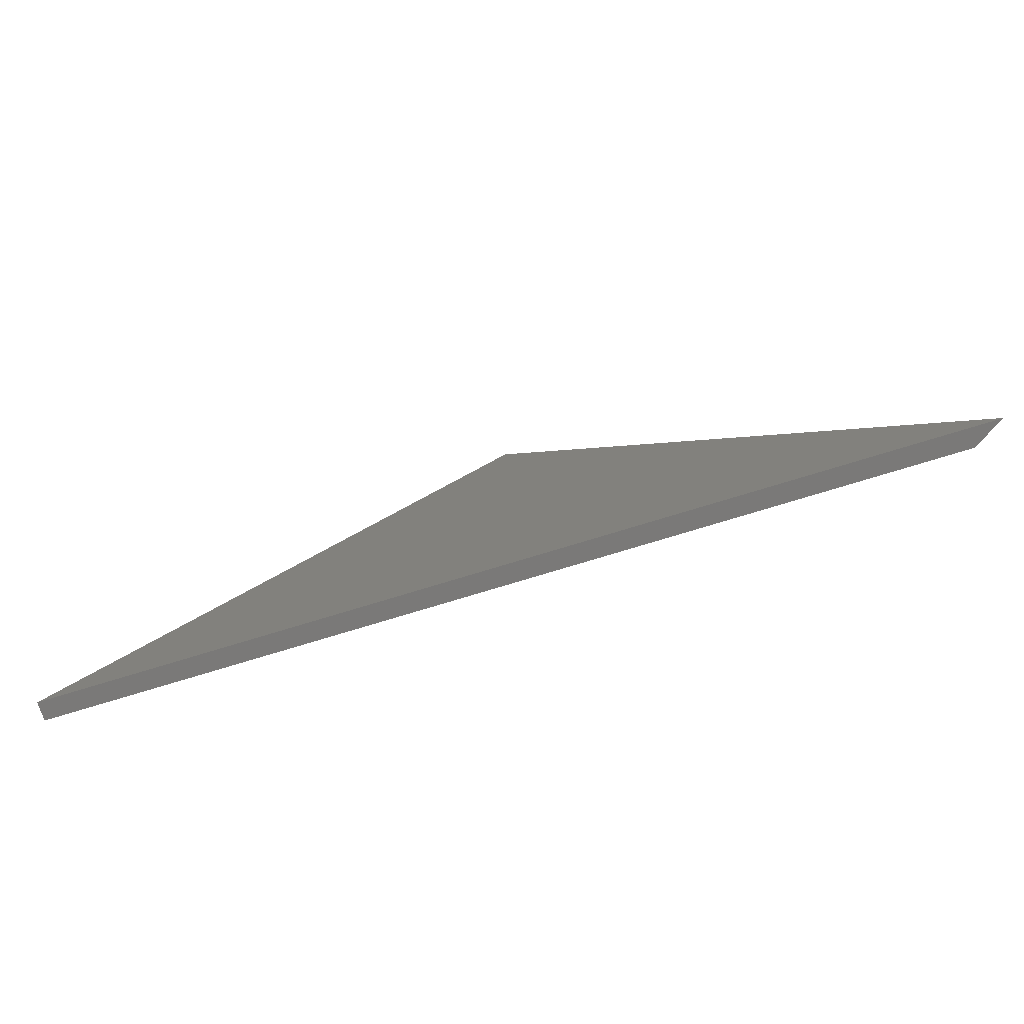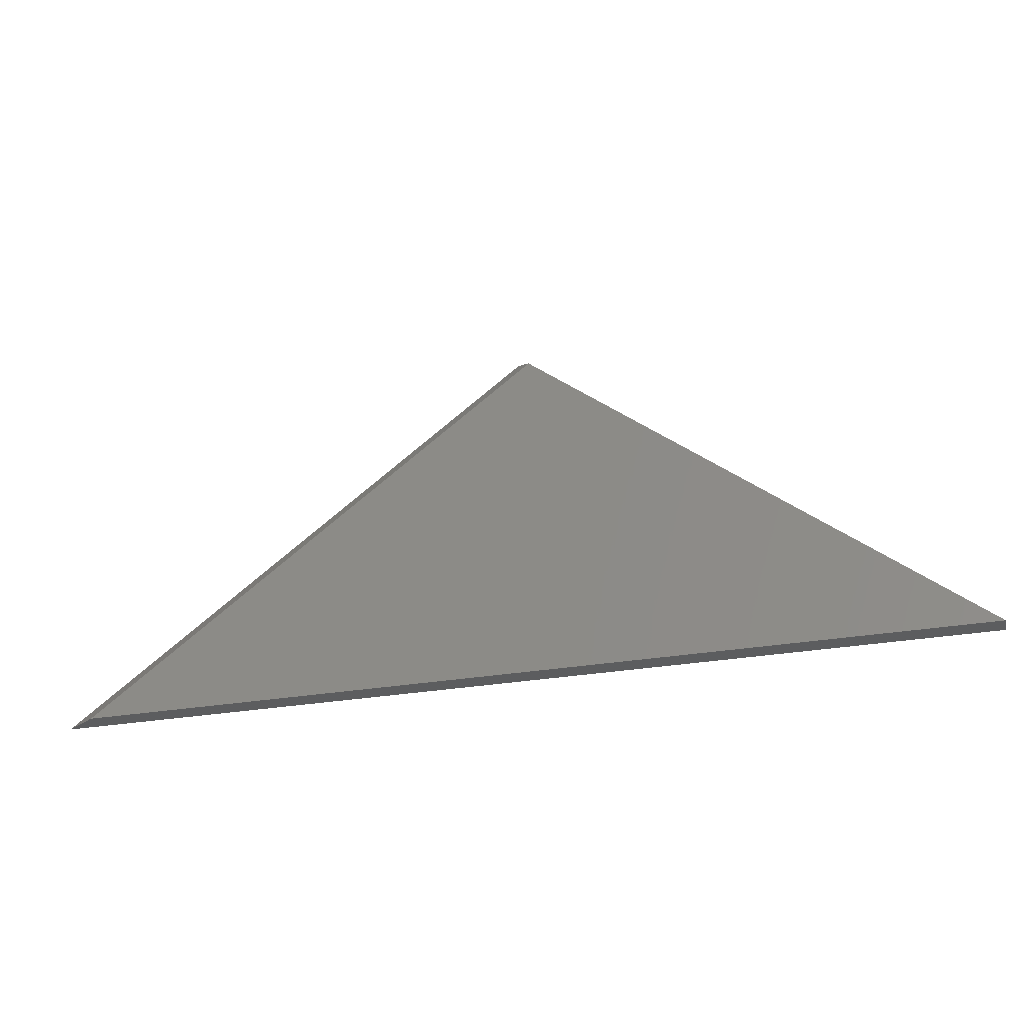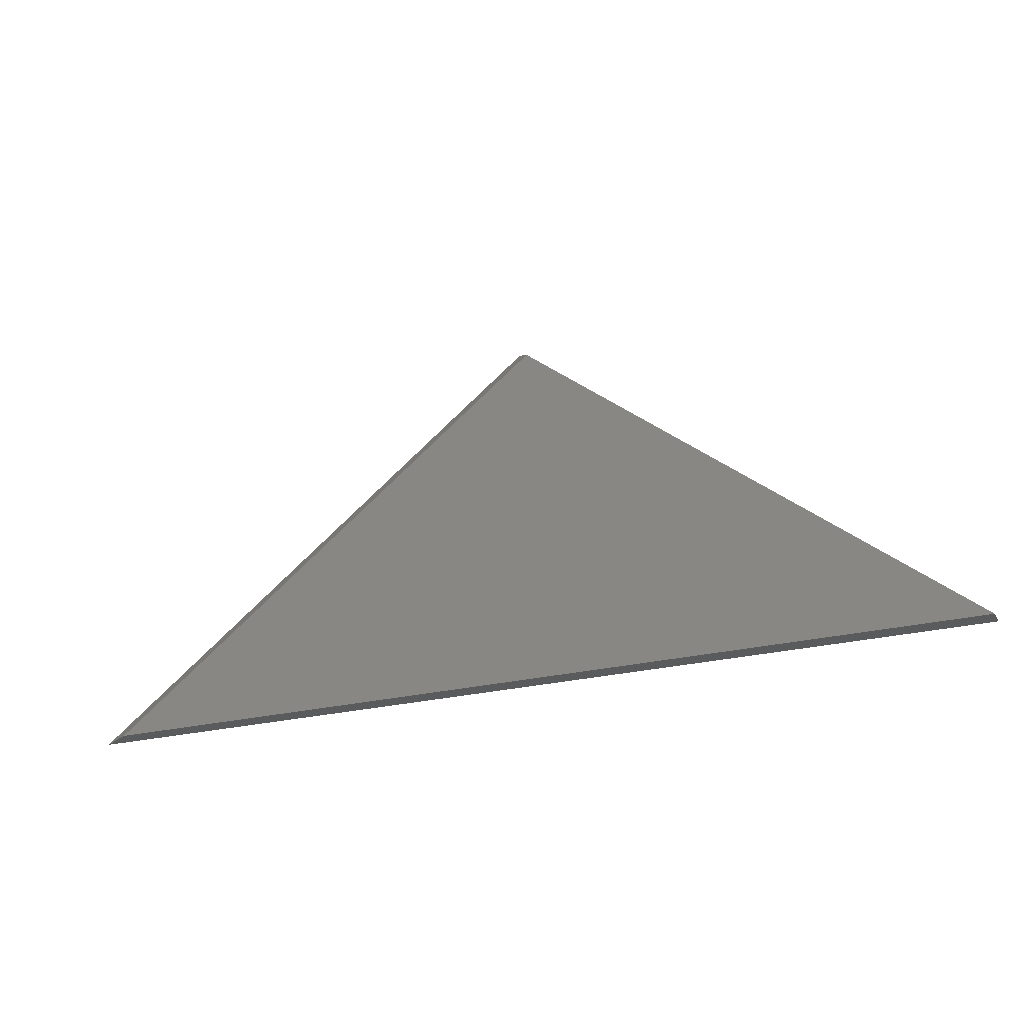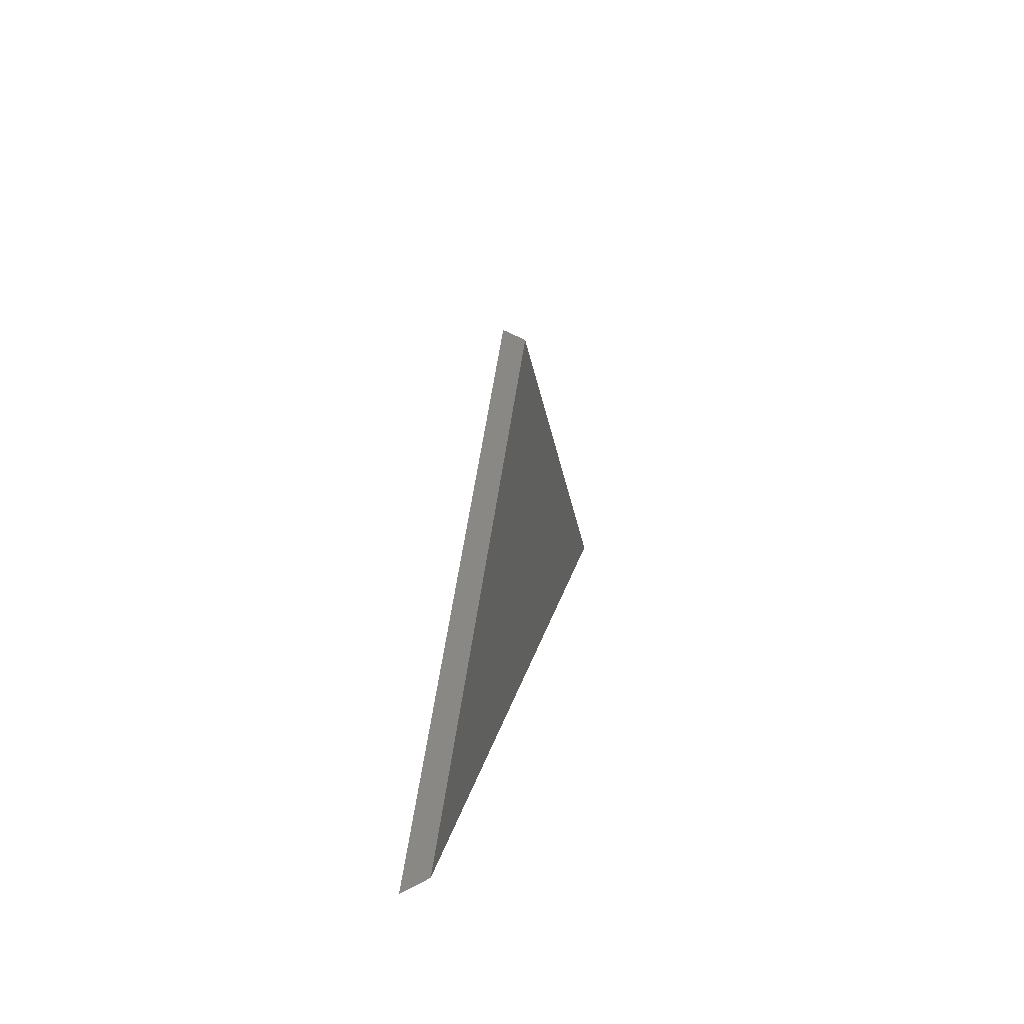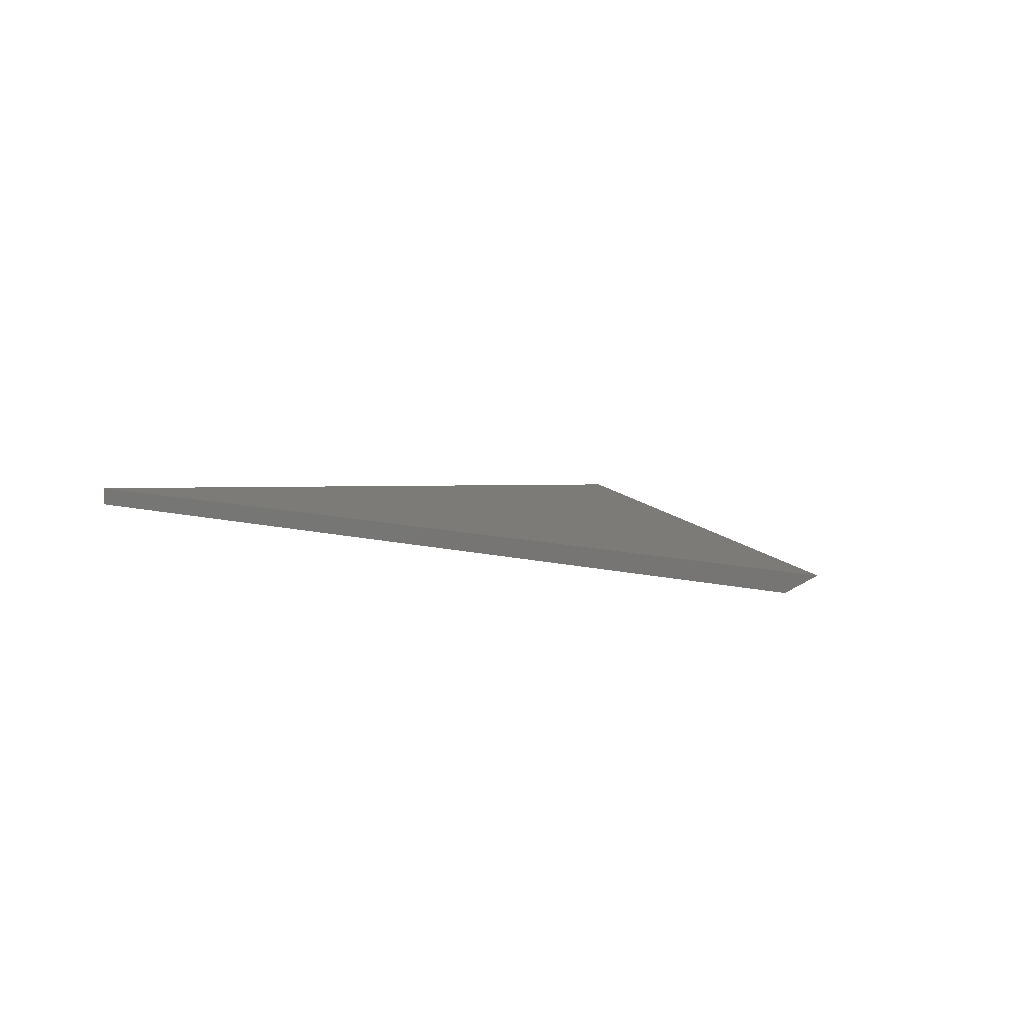
<metadata>
{"format":"stl","ext":"stl","renderer":"f3d","projection":"perspective","resolution":1024,"background":"white","views":[{"elev":-72.4,"azim":-162.7,"up":"+Z"},{"elev":-30.7,"azim":13.8,"up":"+Z"},{"elev":-25.2,"azim":22.1,"up":"+Z"},{"elev":16.9,"azim":-79.8,"up":"+Z"},{"elev":8.9,"azim":-144.2,"up":"+Y"}]}
</metadata>
<code>
# stl→obj: 6 verts, 8 faces
v -0.6997 -0.03125 -3.083e-18
v 0.75 -0.03125 -9.185e-17
v 0.0328 -0.03125 0.5799
v 0.75 1.665e-16 -9.185e-17
v 0.007895 8.414e-17 0.6
v -0.75 0 0
f 1 2 3
f 2 4 3
f 3 4 5
f 1 6 2
f 2 6 4
f 5 4 6
f 3 5 1
f 1 5 6

</code>
